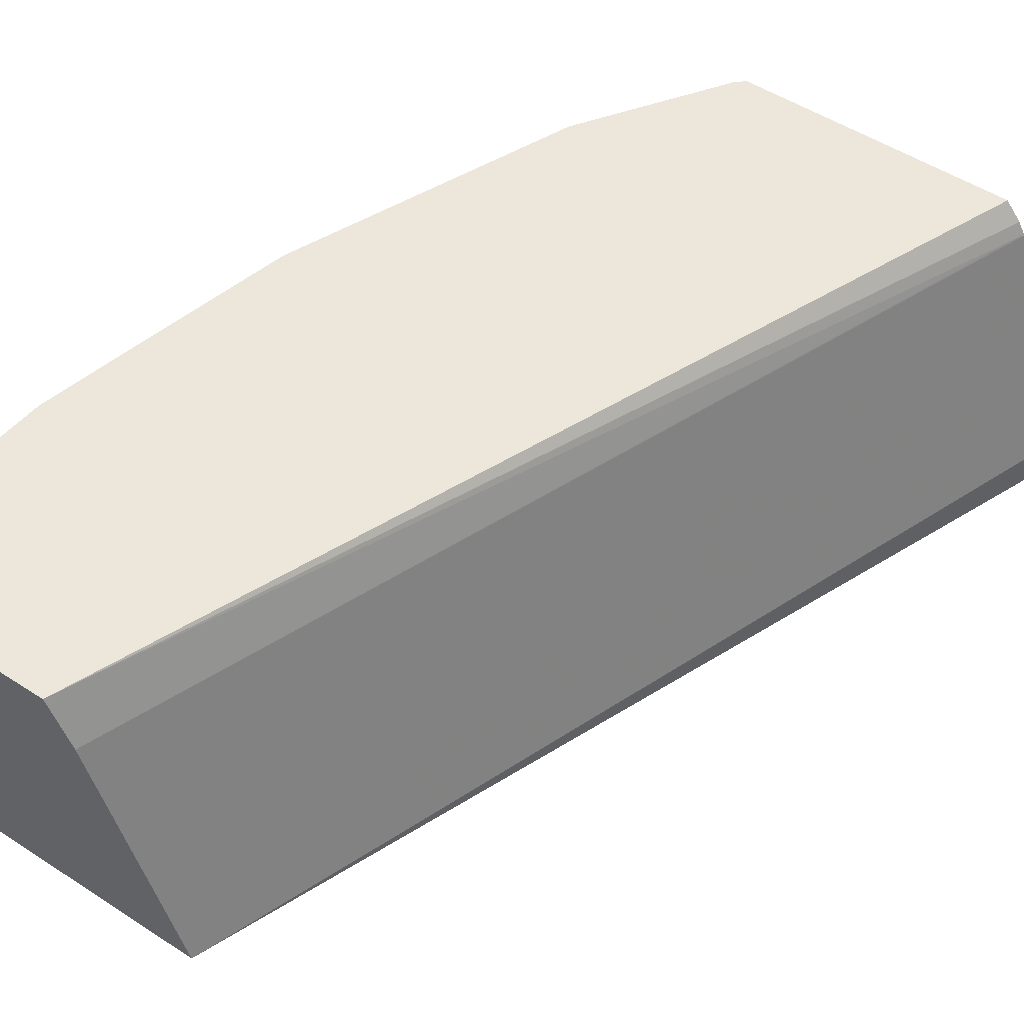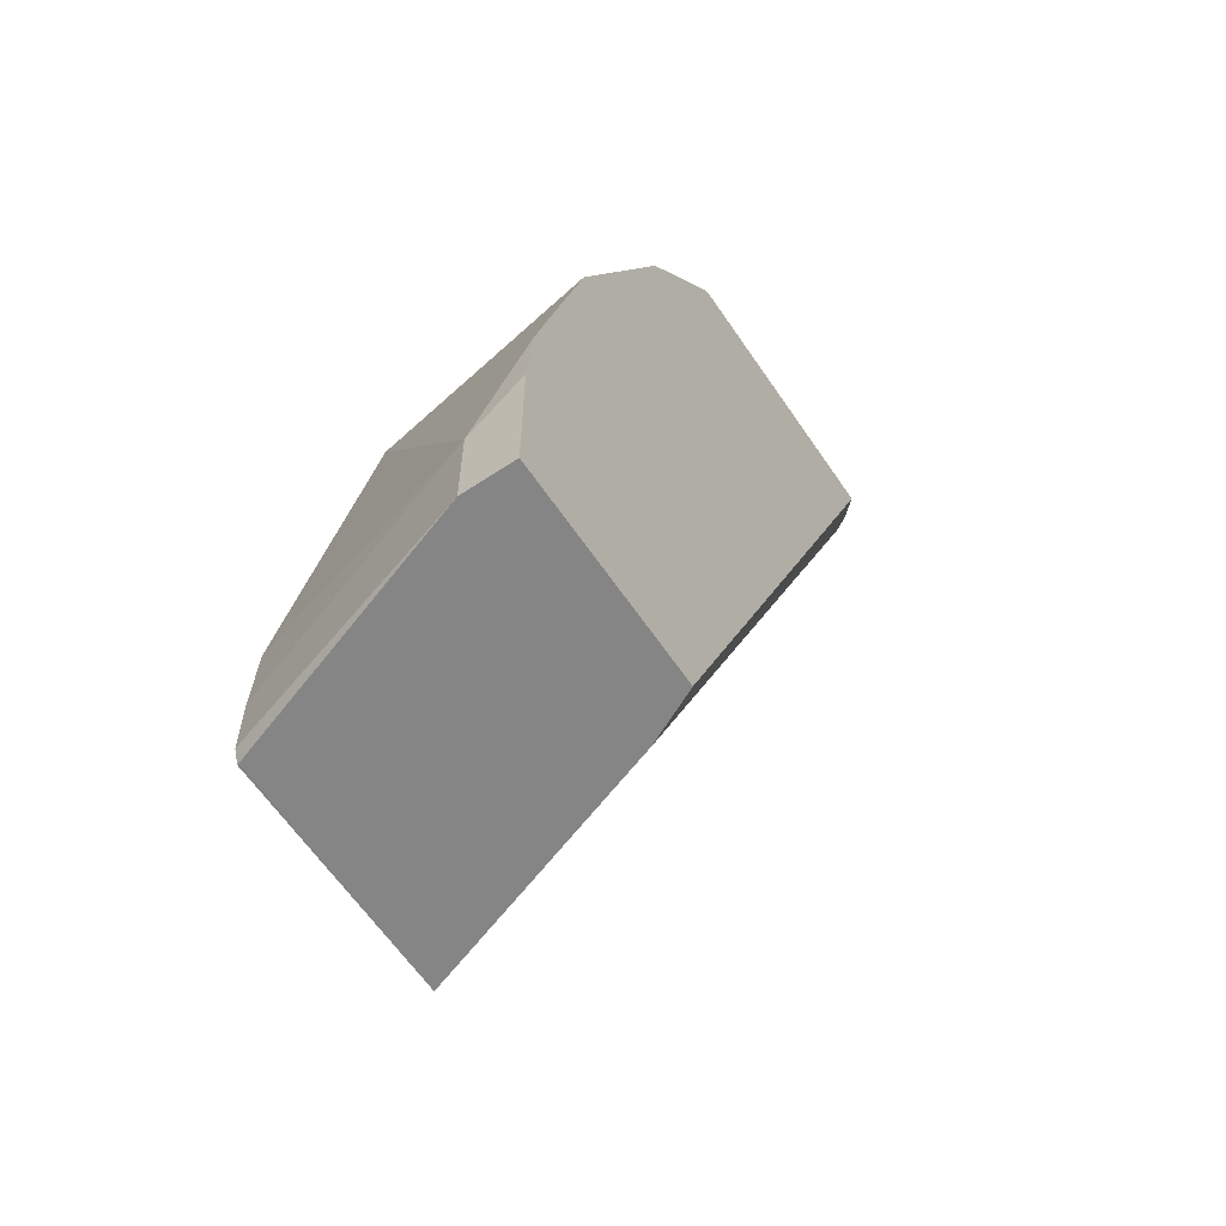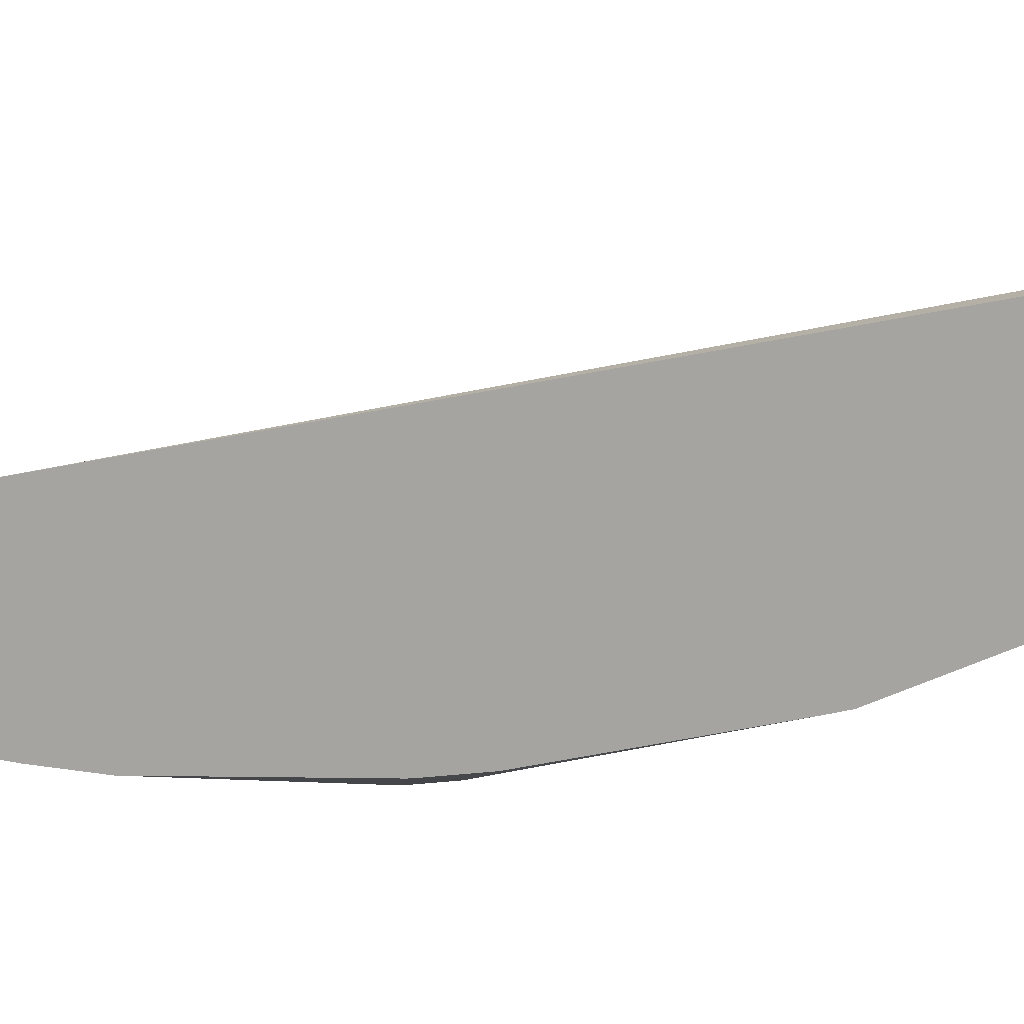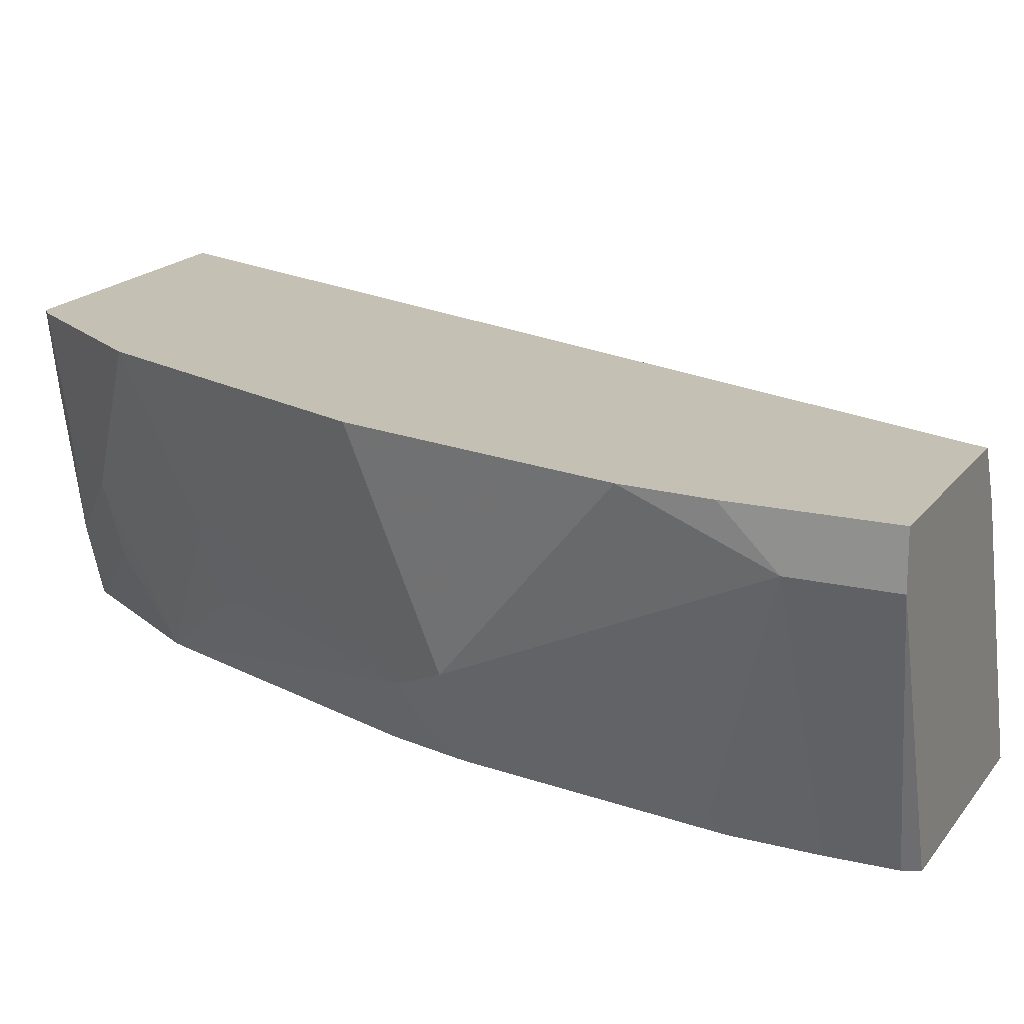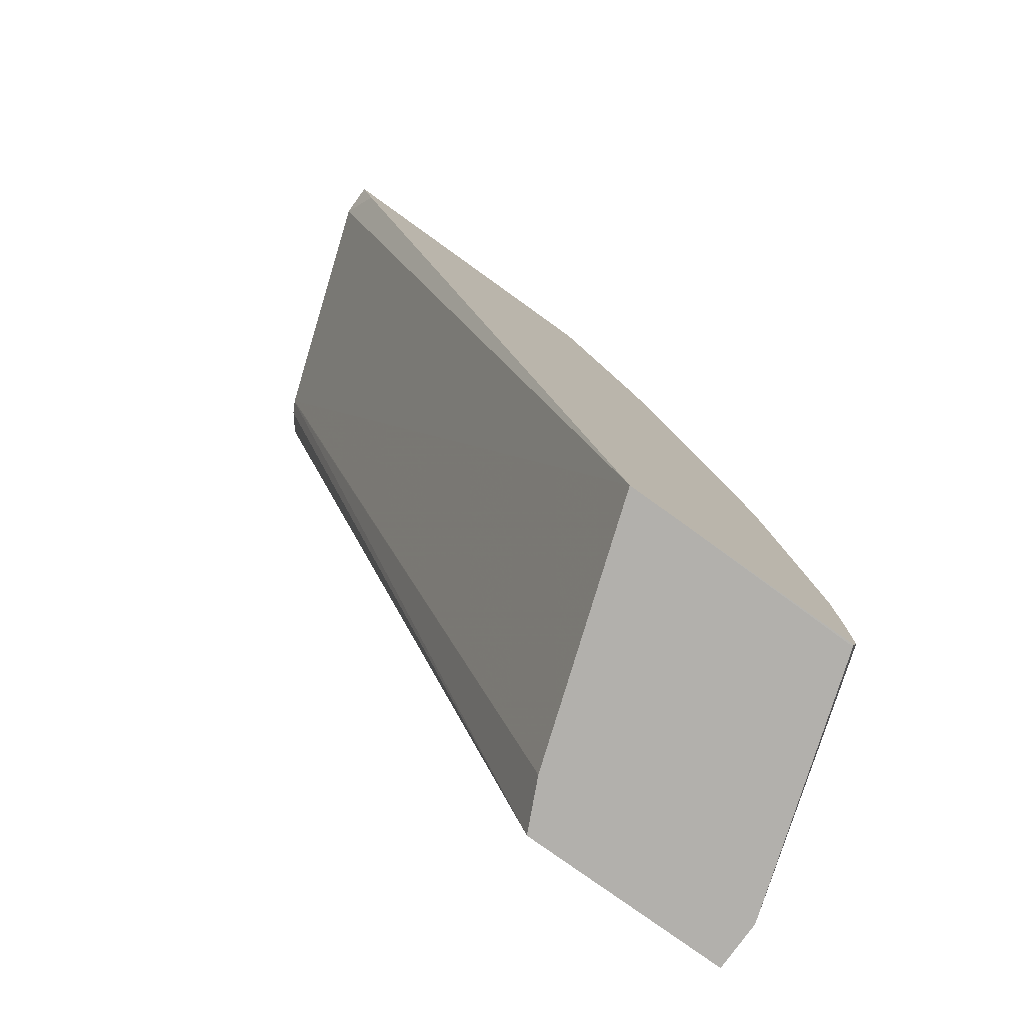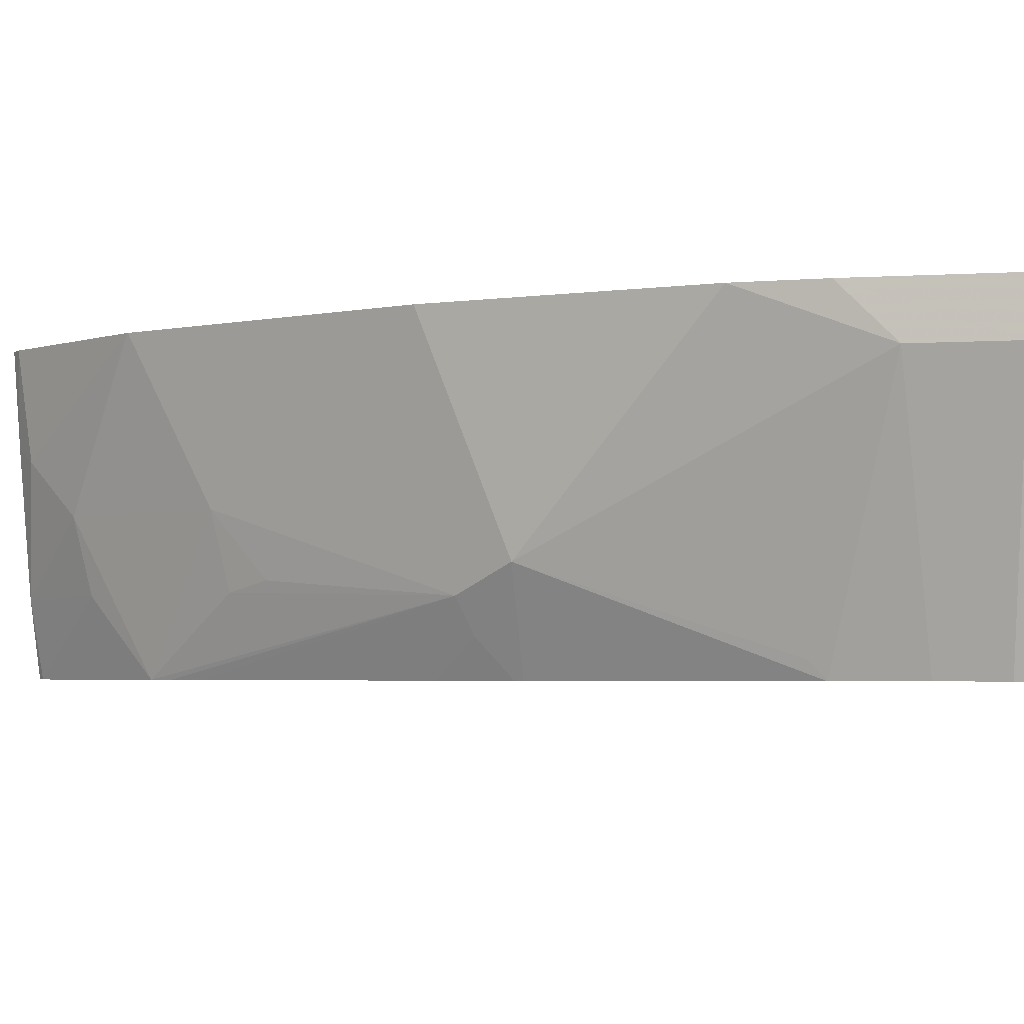
<metadata>
{"format":"obj","ext":"obj","renderer":"f3d","projection":"perspective","resolution":1024,"background":"white","views":[{"elev":51.7,"azim":-145.0,"up":"+Y"},{"elev":-61.9,"azim":124.0,"up":"+Z"},{"elev":-73.2,"azim":-100.6,"up":"+Y"},{"elev":18.0,"azim":114.8,"up":"+Y"},{"elev":-78.7,"azim":-35.7,"up":"+Z"},{"elev":-3.6,"azim":101.9,"up":"+Y"}]}
</metadata>
<code>
v 0.6915 -0.5385 0.05426
v 0.6915 -0.5598 0.03293
v 0.6915 -0.5385 -0.006278
v 0.6889 -0.5385 0.08848
v 0.6586 -0.6586 0.0659
v 0.657 -0.6656 0.05961
v 0.6586 -0.6656 0.02589
v 0.6915 -0.5598 -0.006278
v 0.6586 -0.6257 0.1647
v 0.603 -0.5385 -0.006278
v 0.6821 -0.5385 0.1179
v 0.6476 -0.6476 0.1647
v 0.6386 -0.6656 0.1647
v 0.6586 -0.6656 1.094e-05
v 0.6586 -0.6586 -0.006278
v 0.6803 -0.5385 0.1258
v 0.6633 -0.5385 0.1976
v 0.6476 -0.6366 0.1866
v 0.5927 -0.5598 -0.006278
v 0.4446 -0.5516 0.3787
v 0.4466 -0.5464 0.3808
v 0.4532 -0.5385 0.3808
v 0.6378 -0.6656 0.168
v 0.6581 -0.6656 -0.001315
v 0.6562 -0.6649 -0.006278
v 0.6562 -0.6656 -0.00624
v 0.6147 -0.5385 0.3178
v 0.6147 -0.6037 0.2854
v 0.6294 -0.6656 0.1976
v 0.6421 -0.6504 0.1811
v 0.6174 -0.6298 0.2634
v 0.6092 -0.6339 0.2799
v 0.582 -0.6656 0.3194
v 0.5857 -0.6656 0.3105
v 0.5912 -0.6656 0.2964
v 0.5563 -0.6656 -0.006278
v 0.4435 -0.5521 0.3808
v 0.571 -0.5385 0.3808
v 0.5804 -0.6656 -0.006278
v 0.6142 -0.5385 0.3187
v 0.5818 -0.6037 0.3512
v 0.5763 -0.6339 0.3457
v 0.5434 -0.6656 0.3787
v 0.4155 -0.6656 0.3622
v 0.4096 -0.6514 0.3808
v 0.5641 -0.5756 0.3808
v 0.5749 -0.5385 0.3773
v 0.5708 -0.5818 0.3732
v 0.5518 -0.6343 0.3808
v 0.5413 -0.6656 0.3808
v 0.4096 -0.6656 0.3808
f 21 37 45
f 18 32 33
f 18 33 34
f 18 34 35
f 19 37 20
f 19 36 37
f 20 37 21
f 18 31 32
f 18 35 29
f 18 28 31
f 12 23 13
f 18 29 30
f 17 28 18
f 17 27 28
f 15 26 25
f 15 24 26
f 14 24 15
f 12 18 23
f 10 21 22
f 10 20 21
f 21 45 51
f 18 30 23
f 21 51 50
f 41 48 49
f 21 49 46
f 46 48 47
f 46 49 48
f 44 51 45
f 43 49 50
f 42 49 43
f 41 49 42
f 40 48 41
f 40 47 48
f 38 46 47
f 36 45 37
f 21 50 49
f 36 44 45
f 33 41 42
f 28 32 31
f 28 33 32
f 28 41 33
f 27 41 28
f 27 40 41
f 25 26 39
f 23 30 29
f 21 38 22
f 21 46 38
f 33 42 43
f 10 19 20
f 9 17 18
f 9 16 17
f 3 15 25
f 3 8 15
f 2 9 5
f 2 4 9
f 2 14 8
f 2 7 14
f 2 6 7
f 2 5 6
f 1 4 2
f 1 11 4
f 1 16 11
f 1 17 16
f 1 27 17
f 1 40 27
f 1 47 40
f 9 18 12
f 1 22 38
f 1 10 22
f 1 3 10
f 1 8 3
f 1 2 8
f 3 25 39
f 3 39 36
f 1 38 47
f 3 19 10
f 3 36 19
f 9 11 16
f 8 14 15
f 6 24 14
f 6 26 24
f 6 39 26
f 6 36 39
f 6 44 36
f 6 51 44
f 6 50 51
f 6 14 7
f 6 33 43
f 6 43 50
f 5 9 6
f 4 11 9
f 6 12 13
f 6 9 12
f 6 23 29
f 6 29 35
f 6 35 34
f 6 34 33
f 6 13 23

</code>
